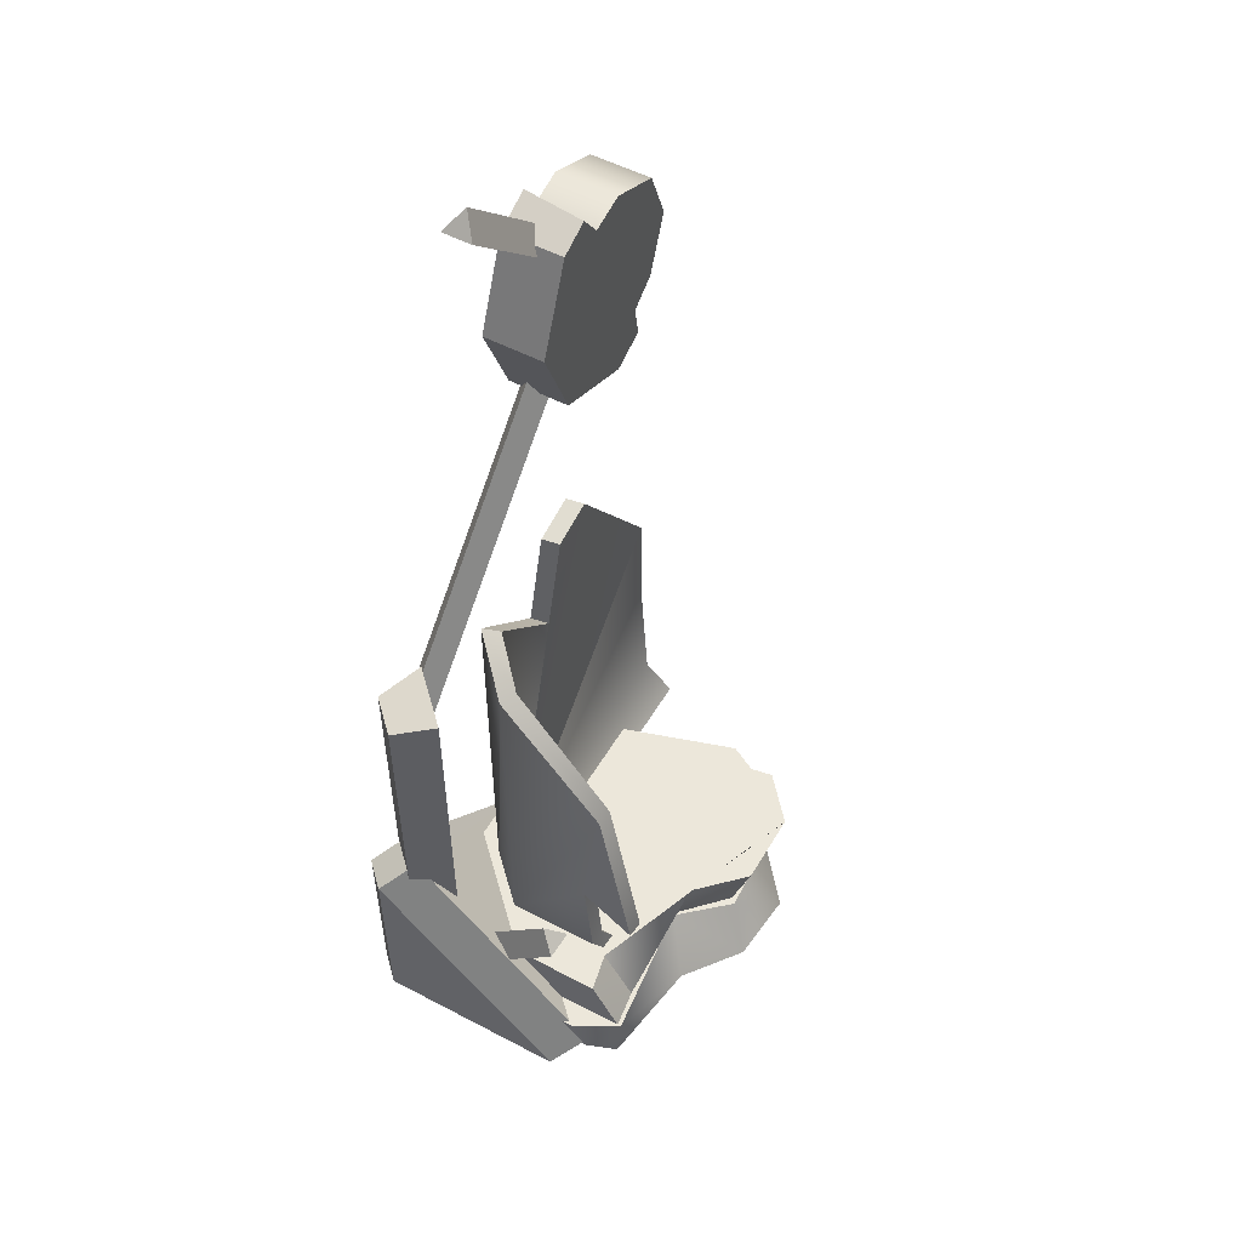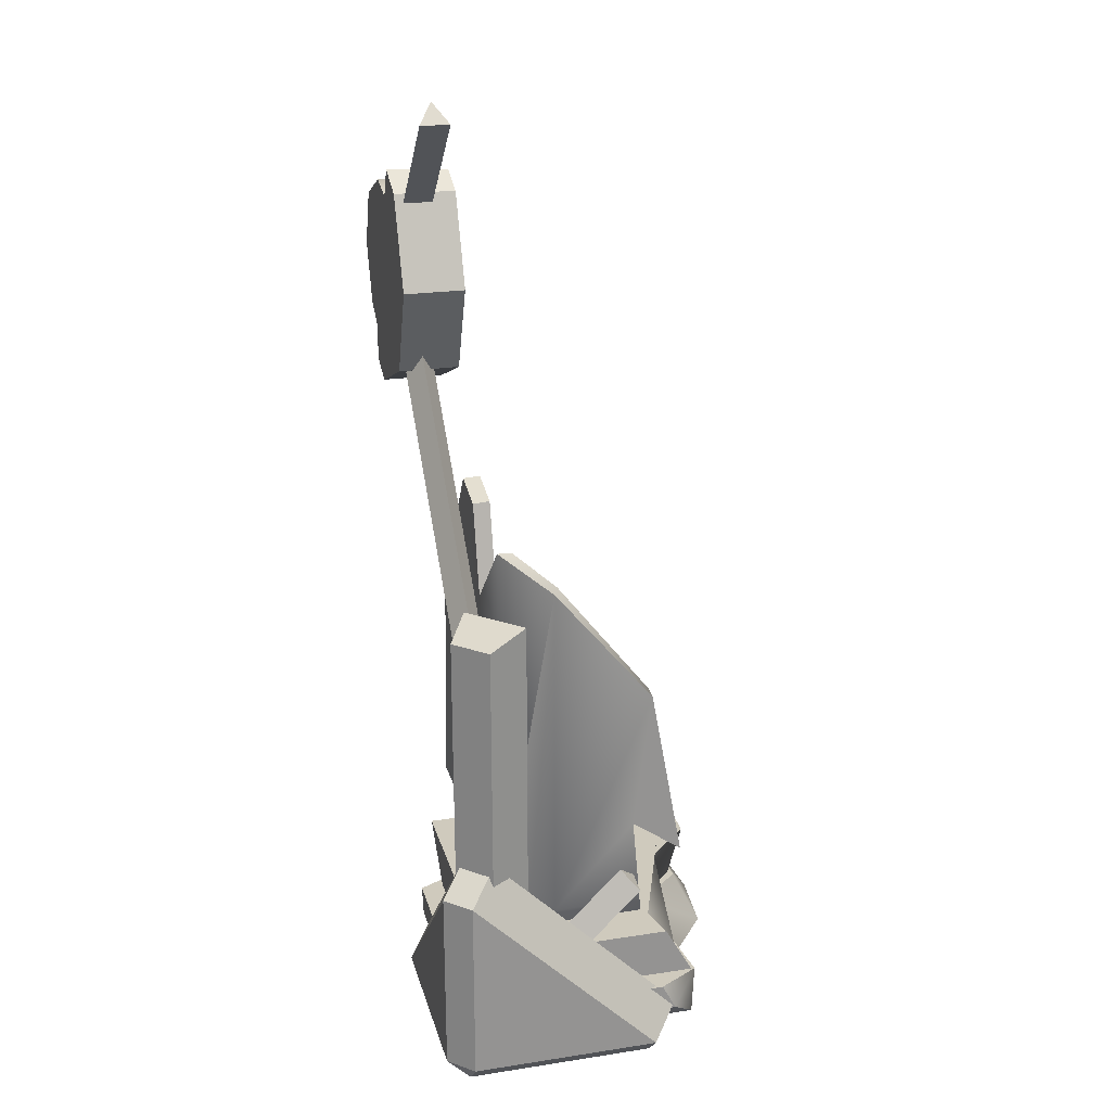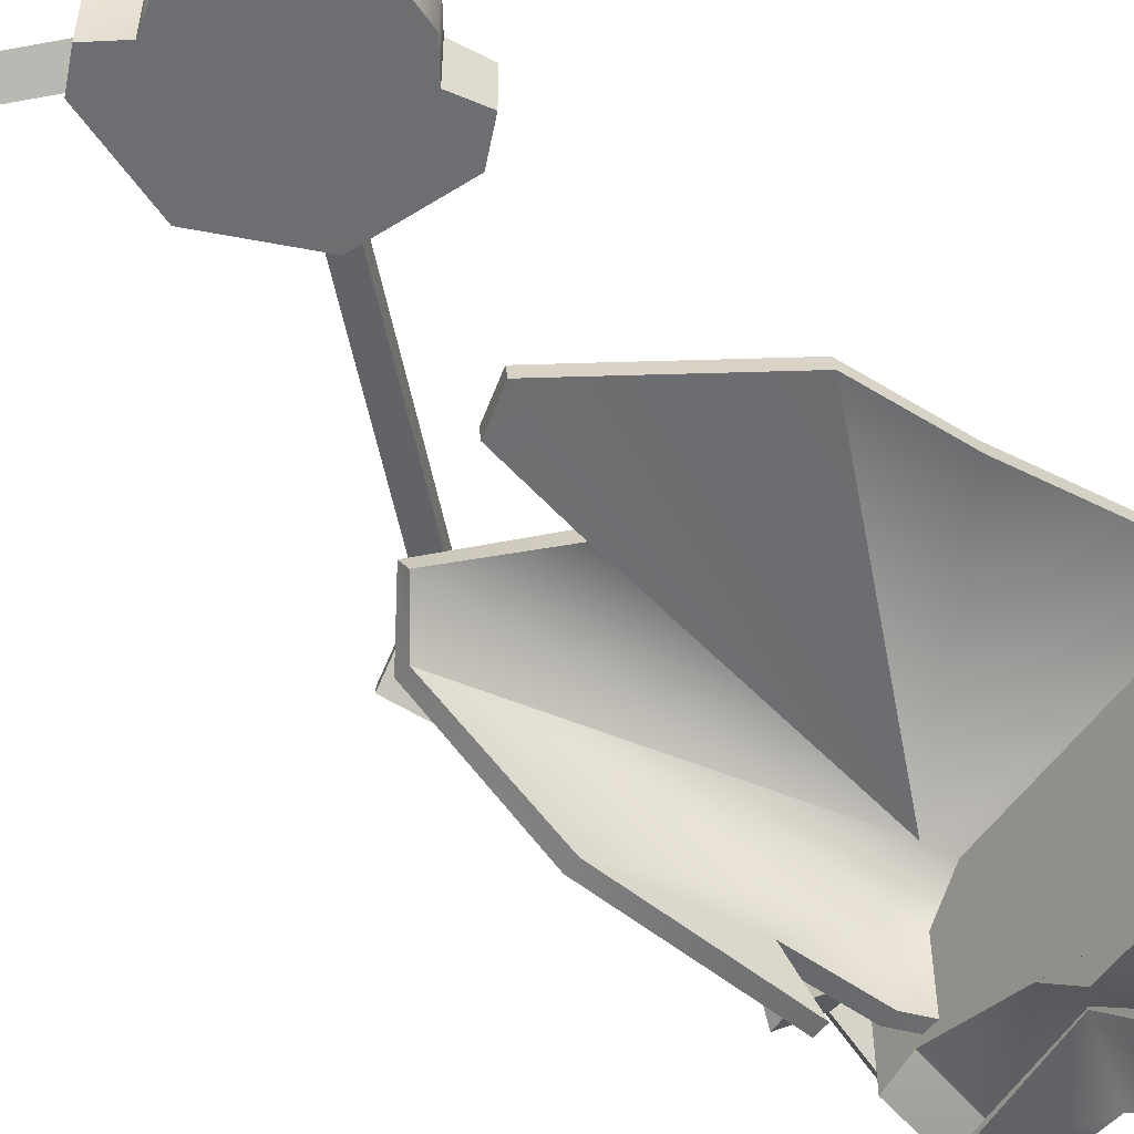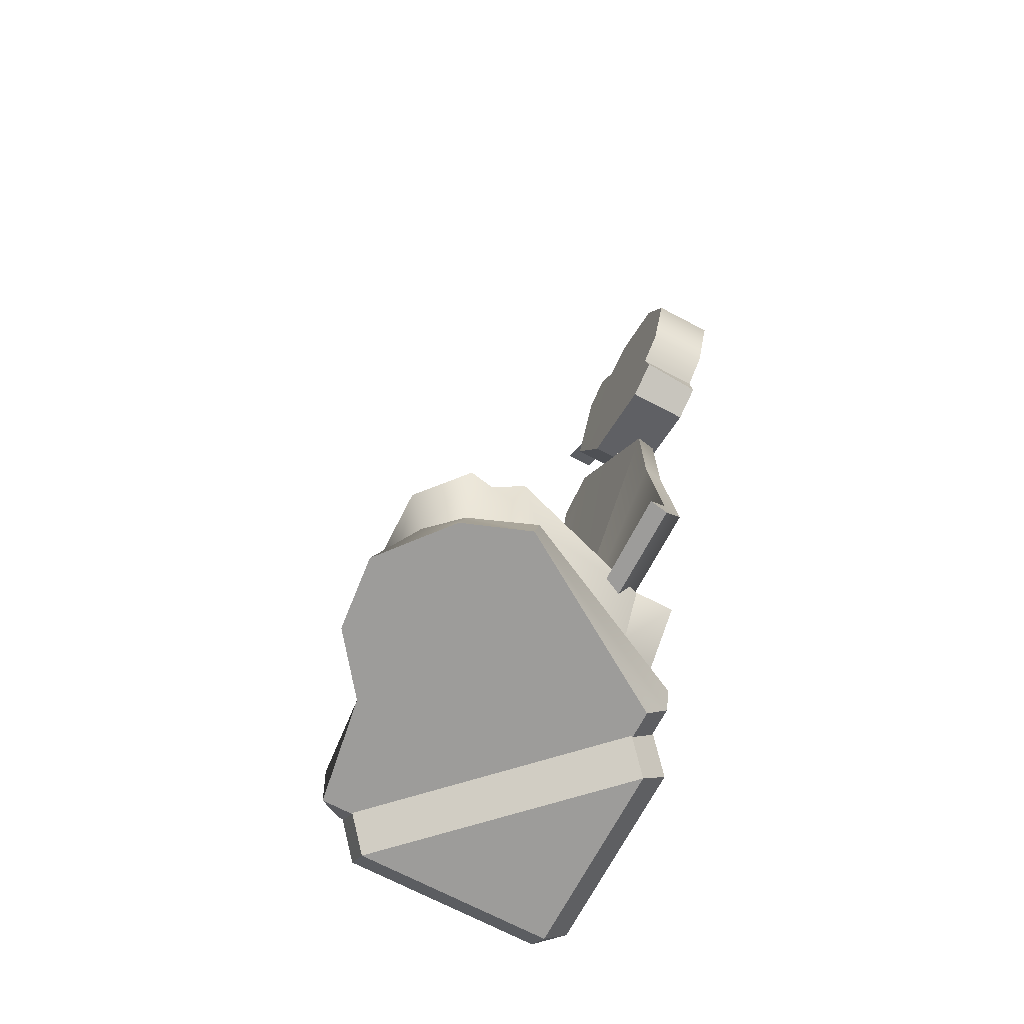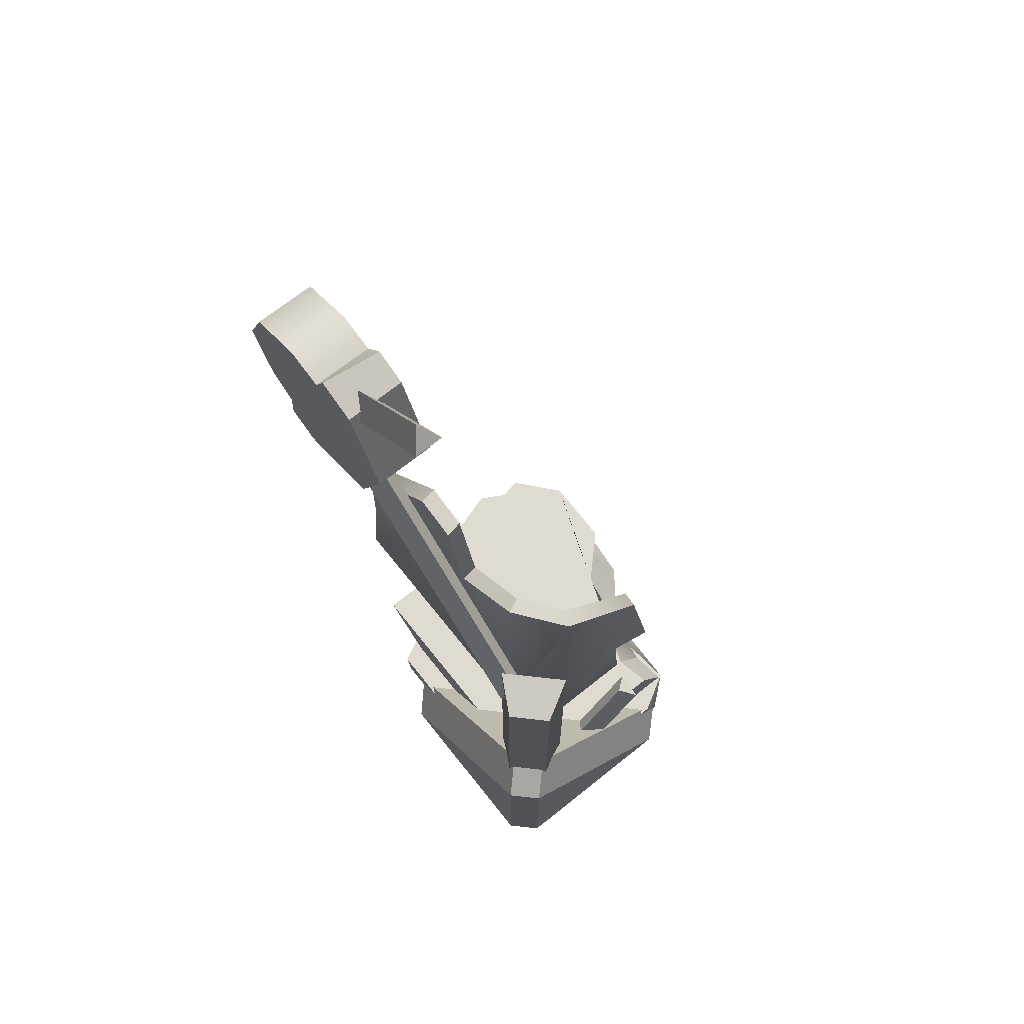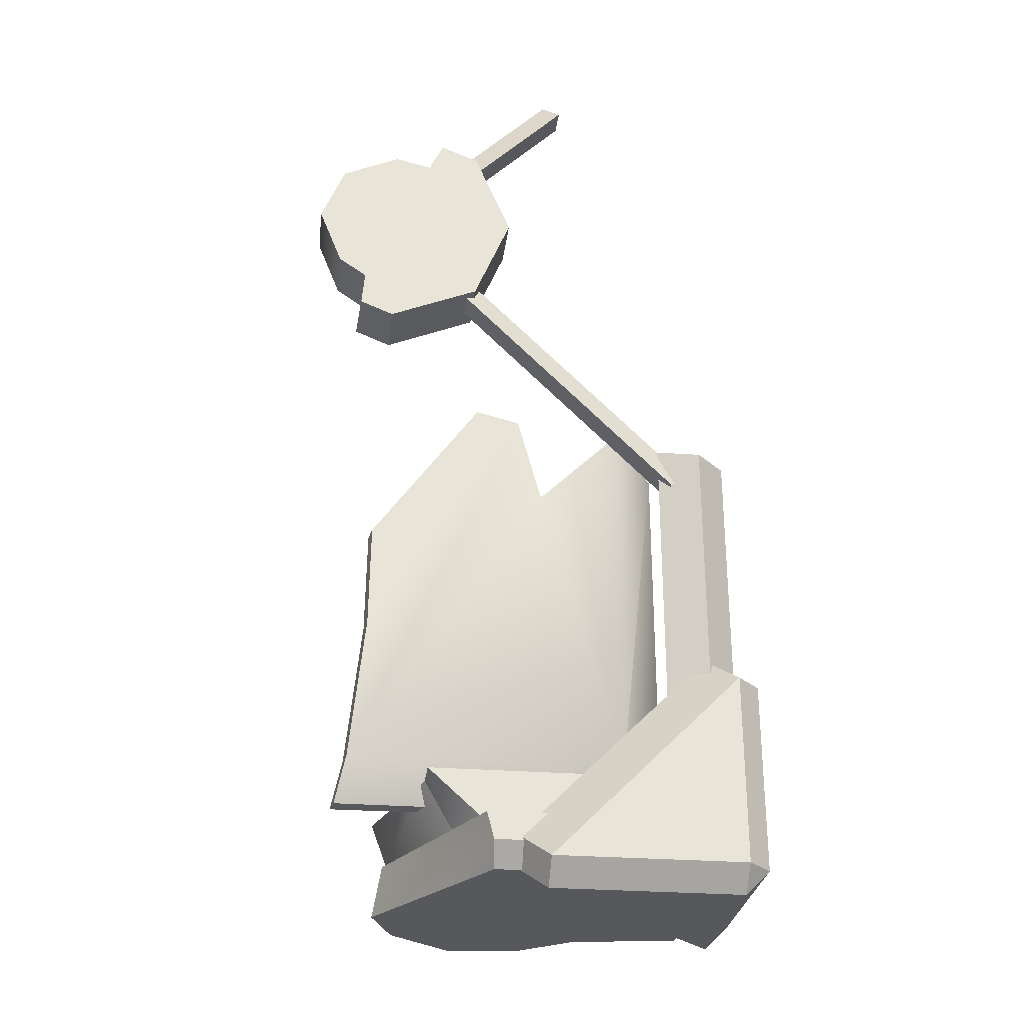
<metadata>
{"format":"obj","ext":"obj","renderer":"f3d","projection":"perspective","resolution":1024,"background":"white","views":[{"elev":53.2,"azim":119.3,"up":"+Y"},{"elev":23.1,"azim":75.4,"up":"+Y"},{"elev":-54.3,"azim":-123.9,"up":"+Z"},{"elev":-70.0,"azim":-117.8,"up":"+Y"},{"elev":69.8,"azim":51.4,"up":"+Y"},{"elev":-28.4,"azim":-6.8,"up":"+Y"}]}
</metadata>
<code>
v  0.36 -0.018 0.018
v  0.36 -0.018 -0.018
v  0.36 0.018 -0.018
v  0.36 0.018 0.018
v  0.18 0.18 0.18
v  0.18 0.18 -0.18
v  0.18 -0.18 0.18
v  0.18 -0.18 -0.18
v  0 0 -0
g cpz_obj_breakboxtall_brk_006
f 1 2 3 4
f 5 4 3 6
f 7 1 4 5
f 2 8 6 3
f 1 7 8 2
f 9 7 5
f 9 5 6
f 9 6 8
f 9 8 7
v  33.71 2.291 35.96
v  33.71 0 33.67
v  36 2.291 33.67
v  15.74 2.291 35.96
v  33.71 20.26 35.96
v  33.71 0 15.7
v  15.74 0 33.67
v  36 20.26 33.67
v  36 2.291 15.7
v  33.32 4.971 13.02
v  31.03 2.68 13.02
v  13.06 2.68 30.99
v  13.06 4.971 33.28
v  31.03 22.94 33.28
v  33.32 22.94 30.99
v  17.51 11.75 10.46
v  13.17 11.75 6.078
v  5.969 11.75 5.969
v  27.79 11.75 14.2
v  27.79 11.75 27.79
v  31.61 2.195 31.61
v  33.63 4.355 33.63
v  10.86 4.355 33.63
v  11.09 2.195 31.61
v  33.63 4.355 13.03
v  31.61 2.195 10.68
v  33.24 17.99 16.73
v  30.48 18.14 16.58
v  31.86 19.78 18.32
v  17.77 88.65 33.27
v  17.76 88.64 30.49
v  16.12 90.41 31.88
v  0.6451 11.75 14.33
v  4.883 11.75 27.79
v  2.064 11.75 11.75
v  1.692 11.75 9.628
v  33.63 6.945 33.63
v  10.18 6.945 33.63
v  6.712 6.945 7.487
v  4.039 6.945 10.36
v  14.17 6.945 7.174
v  18.25 6.945 11.81
v  1.708 6.945 16.24
v  31.39 6.945 10.39
v  33.63 6.945 14.37
v  16.14 2.195 4.922
v  21.55 2.195 9.056
v  9.331 2.195 4.237
v  3.105 2.195 9.346
v  0.8793 2.195 15.25
v  27.54 46.46 32.18
v  31.35 45.27 34.25
v  32.22 46.46 27.5
v  34.28 45.27 31.31
v  8.53 63.5 28.24
v  -0.0266 59.95 28.24
v  12.07 72.05 28.24
v  -2.94 64.58 28.25
v  -0.0266 80.1 28.25
v  3.471 79.24 28.25
v  5.442 81.89 28.24
v  8.53 80.61 28.24
v  -5.574 77.6 28.25
v  -7.856 72.05 28.25
v  -5.625 66.45 28.25
v  -3.504 61.39 28.24
v  7.575 6.989 27.79
v  2.085 6.989 16.36
v  3.323 6.989 12.8
v  4.305 6.989 10.53
v  6.791 6.989 7.731
v  13.71 6.989 7.686
v  18.13 6.989 11.97
v  27.82 6.989 11.23
g cpz_metal_yy_slop_cmn_dpn
f 10 11 12
f 13 10 14
f 15 11 16
f 17 12 18
f 19 20 21
f 22 23 24
f 19 21 22
f 22 24 19
f 25 26 27
f 28 25 27
f 28 27 29
f 30 31 32
f 32 33 30
f 34 31 30
f 30 35 34
f 36 37 38
f 39 40 41
f 12 17 10
f 10 17 14
f 10 13 11
f 11 13 16
f 11 15 12
f 12 15 18
f 23 14 24
f 24 14 17
f 22 13 23
f 23 13 14
f 21 16 22
f 22 16 13
f 20 15 21
f 21 15 16
f 19 18 20
f 20 18 15
f 24 17 19
f 19 17 18
f 42 43 44
f 43 29 44
f 29 27 44
f 44 27 45
f 31 46 32
f 32 46 47
f 48 49 50
f 50 49 51
f 49 52 51
f 52 47 51
f 51 47 53
f 53 47 54
f 47 46 54
f 46 31 54
f 54 31 34
f 55 56 57
f 57 56 58
f 58 56 59
f 59 56 33
f 33 56 30
f 56 35 30
f 60 61 62
f 62 61 63
f 47 52 32
f 52 59 32
f 32 59 33
f 52 49 59
f 59 49 58
f 49 48 58
f 58 48 57
f 48 50 57
f 57 50 55
f 50 51 55
f 55 51 56
f 51 53 56
f 56 53 35
f 35 53 34
f 53 54 34
f 64 65 66
f 65 67 66
f 67 68 66
f 68 69 66
f 69 70 66
f 66 70 71
f 68 67 72
f 72 67 73
f 67 74 73
f 65 75 67
f 76 43 77
f 43 42 77
f 77 42 78
f 42 44 78
f 78 44 79
f 44 45 79
f 79 45 80
f 45 27 80
f 80 27 81
f 27 26 81
f 81 26 82
f 26 25 82
f 82 25 83
f 25 28 83
v  31.35 45.27 34.25
v  31.35 26.61 34.25
v  34.28 45.27 31.31
v  34.28 26.61 31.31
v  27.54 46.46 32.18
v  27.54 25.43 32.18
v  32.22 46.46 27.5
v  32.22 25.43 27.5
g cpz_metal_st1_tank01_cmn_dpnE
f 84 85 86
f 86 85 87
f 88 89 84
f 84 89 85
f 90 91 88
f 88 91 89
f 86 87 90
f 90 87 91
v  34.28 7.957 31.31
v  34.28 26.61 31.31
v  31.35 7.957 34.25
v  31.35 26.61 34.25
v  27.54 4.4 32.18
v  27.54 25.43 32.18
v  32.22 4.4 27.5
v  32.22 25.43 27.5
v  -1.171 73.15 31.88
v  16.12 90.41 31.88
v  0.5335 71.45 30.49
v  17.76 88.64 30.49
v  0.5335 71.45 33.27
v  17.77 88.65 33.27
v  -0.5974 71.46 30.5
v  1.093 73.15 31.88
v  28.64 42.18 30.46
v  30.33 43.88 31.84
v  -0.5989 71.46 33.26
v  28.64 42.18 33.22
v  8.53 80.61 28.24
v  8.53 80.61 34.05
v  12.07 72.05 28.24
v  12.07 72.05 34.05
v  -0.0266 59.95 34.05
v  -3.233 61.28 34.05
v  -0.0266 59.95 28.24
v  -3.504 61.39 28.24
v  8.53 63.5 28.24
v  8.53 63.5 34.05
v  5.442 81.89 28.24
v  4.851 82.13 34.05
v  30.48 18.14 16.58
v  30.46 6.07 28.64
v  31.86 19.78 18.32
v  31.84 7.764 30.33
v  33.24 17.99 16.73
v  33.22 6.072 28.64
v  3.471 79.24 34.05
v  3.471 79.24 28.25
v  -0.0266 80.1 34.05
v  -0.0266 80.1 28.25
v  -5.574 77.6 34.05
v  -5.574 77.6 28.25
v  -7.856 72.05 34.05
v  -7.856 72.05 28.25
v  -5.625 66.45 34.05
v  -5.625 66.45 28.25
v  -2.94 64.58 34.05
v  -2.94 64.58 28.25
v  -3.231 61.28 34.05
g cpz_yy1_road_cmn_dp
f 92 93 94
f 94 93 95
f 96 94 97
f 97 94 95
f 96 97 98
f 98 97 99
f 98 99 92
f 92 99 93
f 100 101 102
f 102 101 103
f 104 105 100
f 100 105 101
f 106 107 108
f 108 107 109
f 110 106 111
f 111 106 108
f 107 110 109
f 109 110 111
f 112 113 114
f 114 113 115
f 116 117 118
f 118 117 119
f 120 121 118
f 118 121 116
f 114 115 120
f 120 115 121
f 112 122 113
f 113 122 123
f 102 103 104
f 104 103 105
f 124 125 126
f 126 125 127
f 124 128 125
f 125 128 129
f 126 127 128
f 128 127 129
f 123 122 130
f 130 122 131
f 130 131 132
f 131 133 132
f 132 133 134
f 133 135 134
f 134 135 136
f 135 137 136
f 136 137 138
f 137 139 138
f 138 139 140
f 139 141 140
f 140 141 142
f 142 141 119
v  -3.233 61.28 34.05
v  -0.0266 59.95 34.05
v  -3.231 61.28 34.05
v  -3.504 61.39 28.24
v  8.53 63.5 34.05
v  -0.0266 72.05 34.05
v  12.07 72.05 34.05
v  8.53 80.61 34.05
v  2.776 77.79 34.05
v  -0.0266 80.1 34.05
v  3.471 79.24 34.05
v  4.851 82.13 34.05
v  -5.574 77.6 34.05
v  -7.856 72.05 34.05
v  -5.625 66.45 34.05
v  -2.94 64.58 34.05
g ccp_metal_yy_circle_Cmn_dpn
f 143 144 145
f 145 146 143
f 144 147 148
f 148 147 149
f 149 150 148
f 150 151 148
f 148 151 152
f 152 151 153
f 151 150 153
f 153 150 154
f 152 155 148
f 148 155 156
f 156 157 148
f 157 158 148
f 148 158 144
f 158 145 144
v  27.79 11.75 27.79
v  31.39 11.75 31.39
v  31.39 11.75 13.44
v  27.79 11.75 14.2
v  4.884 11.75 31.39
v  4.883 11.75 27.79
v  31.39 6.97 31.39
v  10.16 6.97 31.39
v  31.39 6.97 10.74
v  7.575 6.989 27.79
v  27.82 6.989 11.23
g ccp_metal_yy_yelow_Cmn_dpn
f 159 160 161
f 161 162 159
f 163 160 159
f 159 164 163
f 165 160 166
f 166 160 163
f 160 165 161
f 161 165 167
f 164 168 163
f 163 168 166
f 167 169 161
f 161 169 162
v  9.469 52.37 28.21
v  -0.9767 37.84 28.21
v  13.73 51.33 28.21
v  -1.1 27.76 28.21
v  -2.557 13.85 28.21
v  16.07 42.65 28.21
v  23.87 13.85 28.21
v  23.87 50.26 28.21
v  28.21 47.52 23.87
v  28.21 13.85 23.87
v  28.21 35.95 14.31
v  28.21 22.41 16.01
v  28.21 18.96 11.17
v  28.21 13.85 15.24
v  25.98 9.829 21.98
v  25.98 9.829 14.31
v  21.98 9.829 25.98
v  -3.53 9.829 25.98
v  -1.26 37.84 26.49
v  22.99 13.85 26.71
v  -1.384 27.76 26.49
v  -2.841 13.85 26.49
v  -3.813 9.829 24.25
v  21.1 9.829 24.48
v  26.58 13.85 23.2
v  24.34 9.829 21.31
v  26.63 13.85 15.11
v  24.39 9.829 14.18
v  26.63 22.41 15.87
v  26.63 35.95 14.17
v  26.63 18.96 11.04
v  26.58 47.52 23.2
v  23.07 49.9 26.66
v  15.79 42.65 26.49
v  9.185 52.37 26.49
v  13.44 51.33 26.49
g cpz_glass_tn1_glasstube
f 170 171 172
f 171 173 172
f 173 174 172
f 172 174 175
f 174 176 175
f 175 176 177
f 177 176 178
f 176 179 178
f 178 179 180
f 179 181 180
f 180 181 182
f 181 179 183
f 179 184 183
f 183 184 185
f 184 179 186
f 179 176 186
f 186 176 187
f 176 174 187
f 188 189 190
f 190 189 191
f 191 189 192
f 192 189 193
f 189 194 193
f 193 194 195
f 194 196 195
f 195 196 197
f 196 194 198
f 194 199 198
f 198 199 200
f 199 194 201
f 194 189 201
f 201 189 202
f 189 203 202
f 197 196 185
f 185 196 183
f 196 198 183
f 183 198 181
f 192 187 191
f 187 174 191
f 174 173 191
f 191 173 190
f 190 173 188
f 173 171 188
f 188 171 204
f 171 170 204
f 181 198 182
f 182 198 200
f 202 177 201
f 177 178 201
f 201 178 199
f 178 180 199
f 199 180 200
f 180 182 200
f 177 202 175
f 175 202 203
f 175 203 172
f 172 203 205
f 172 205 170
f 170 205 204
f 205 203 204
f 203 189 204
f 204 189 188
f 186 187 193
f 193 187 192

</code>
